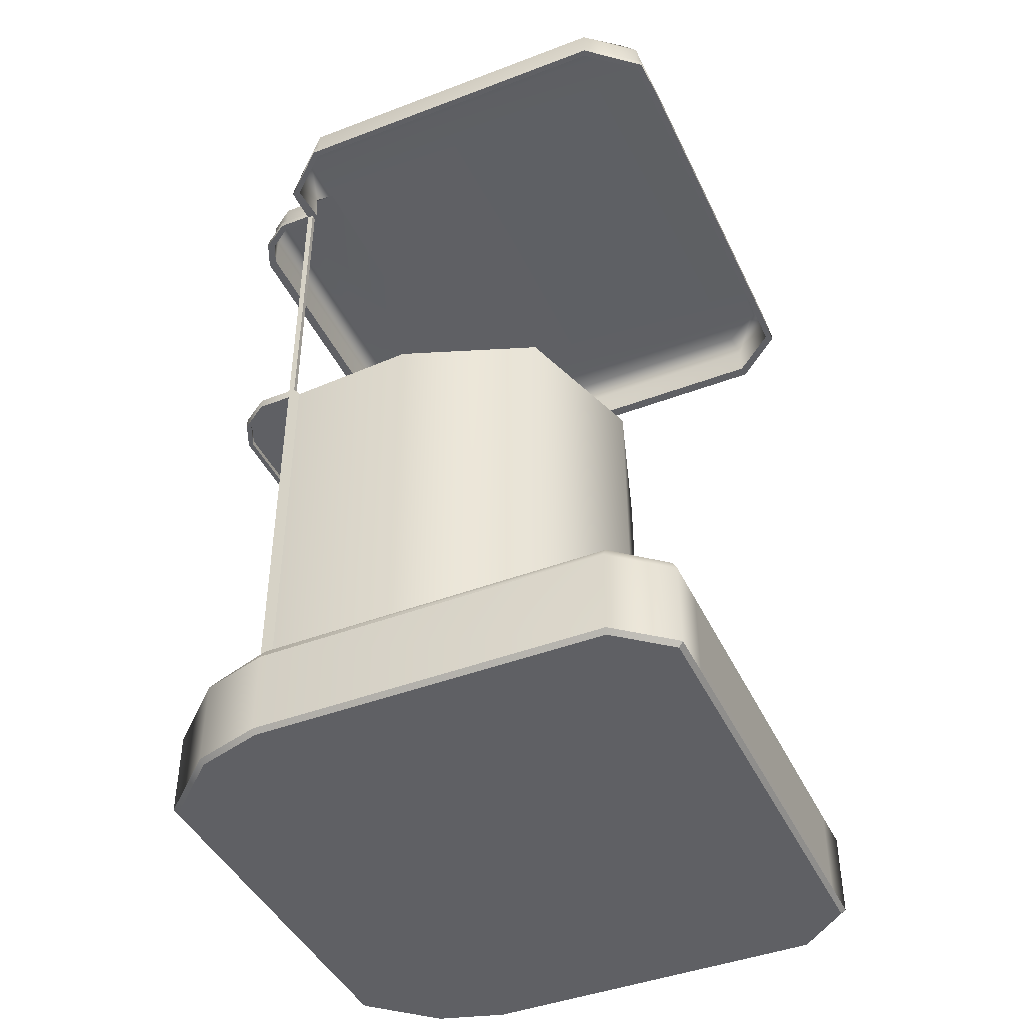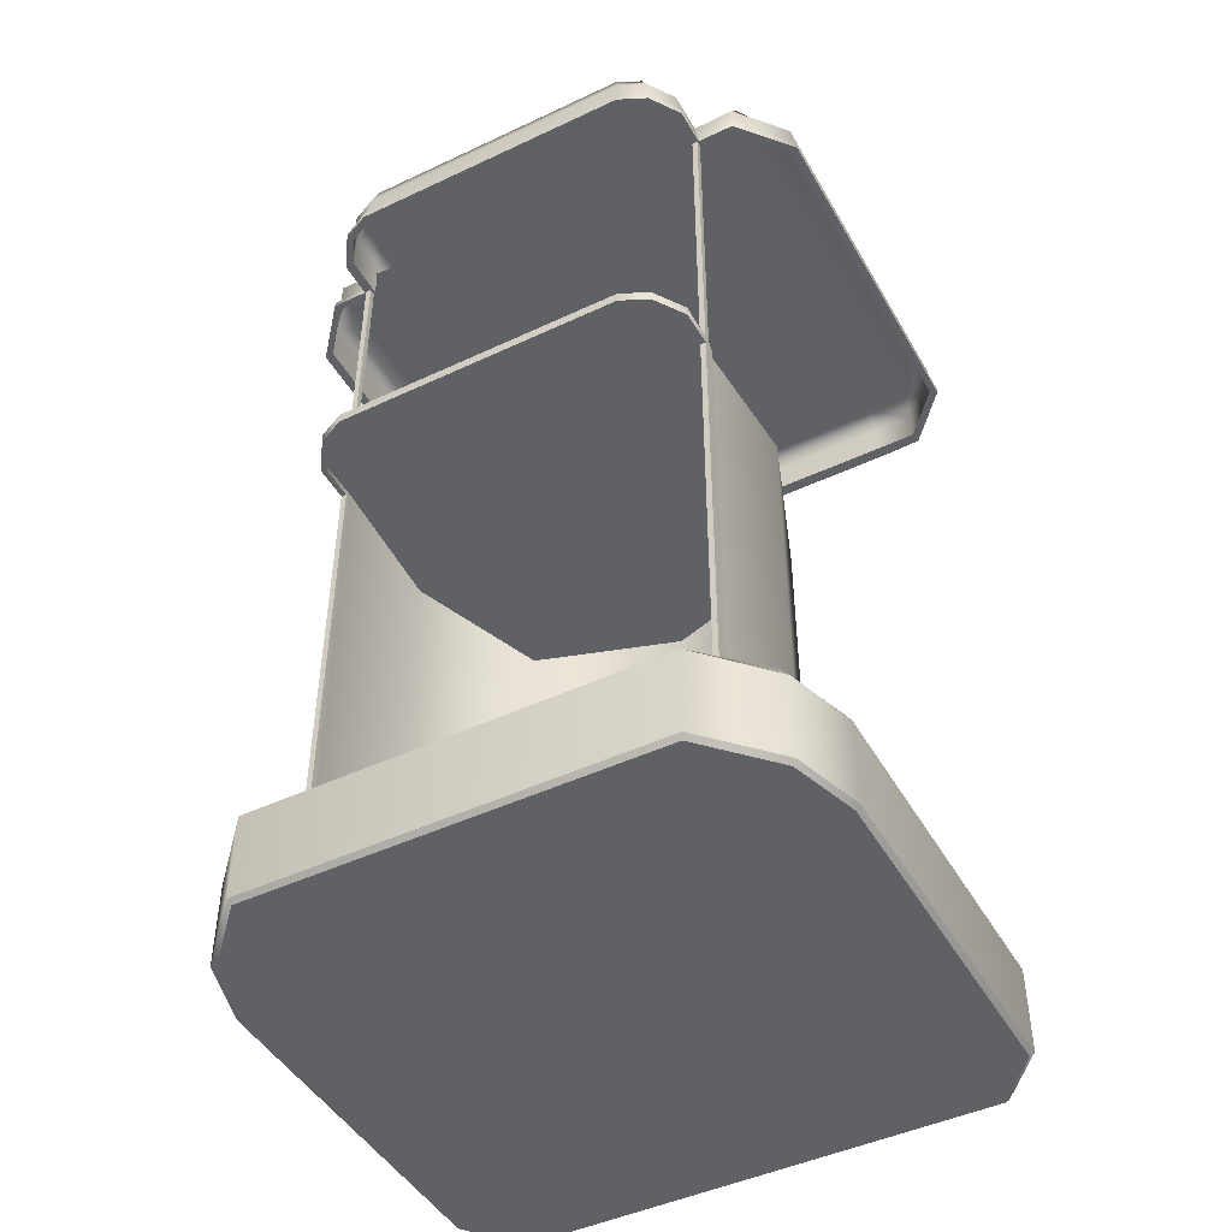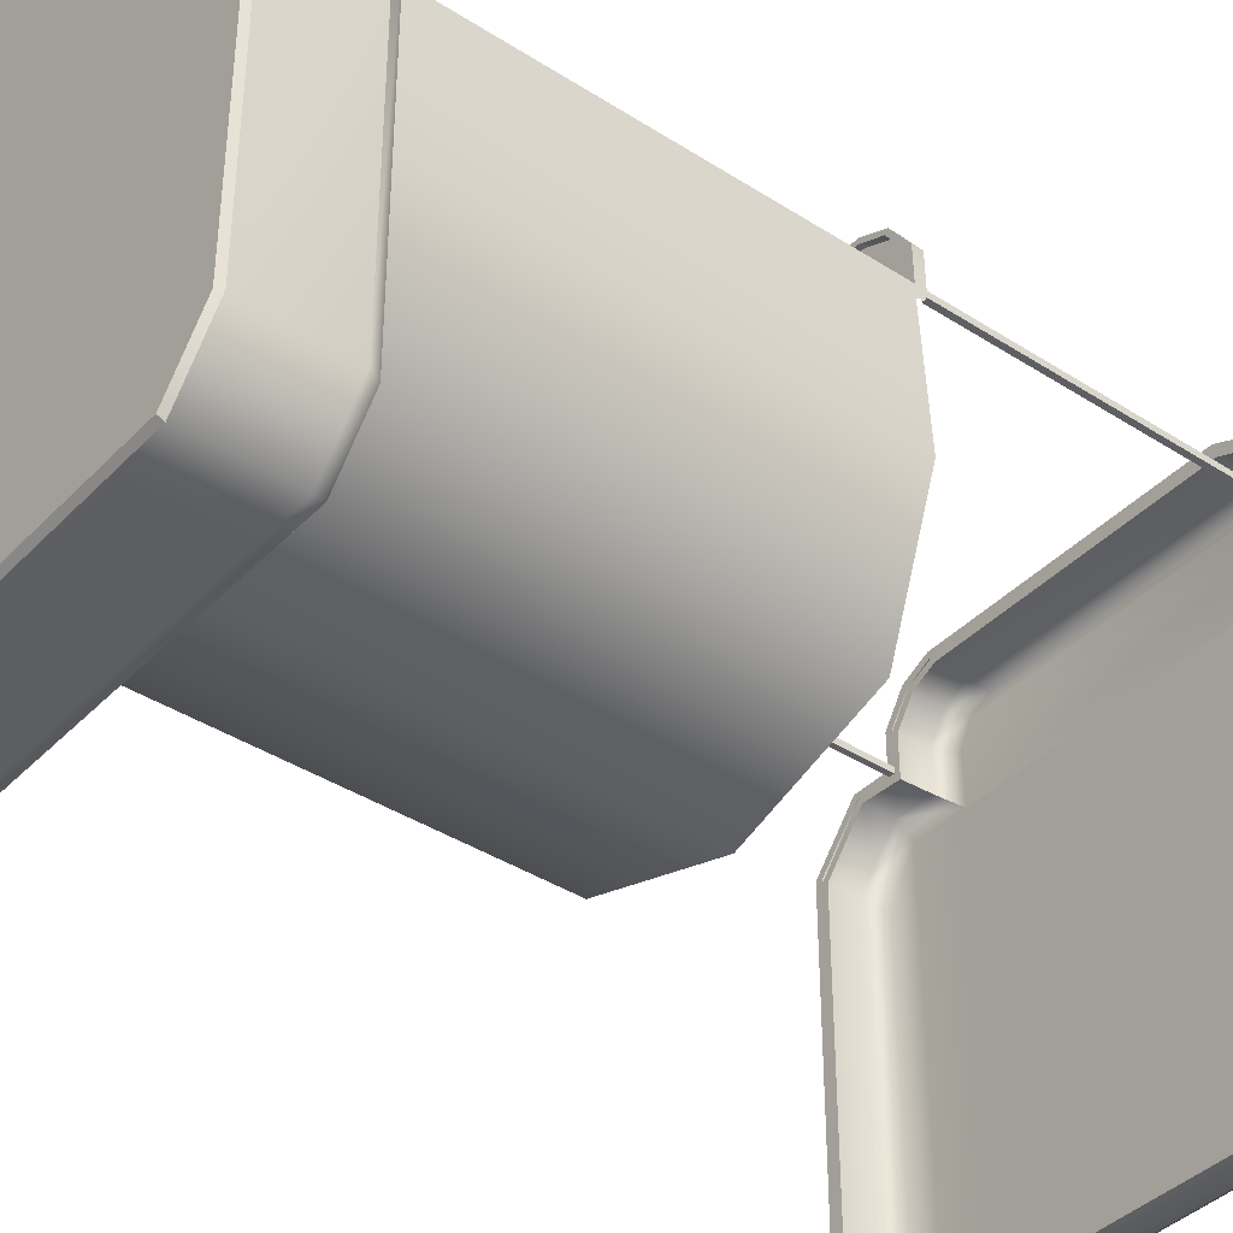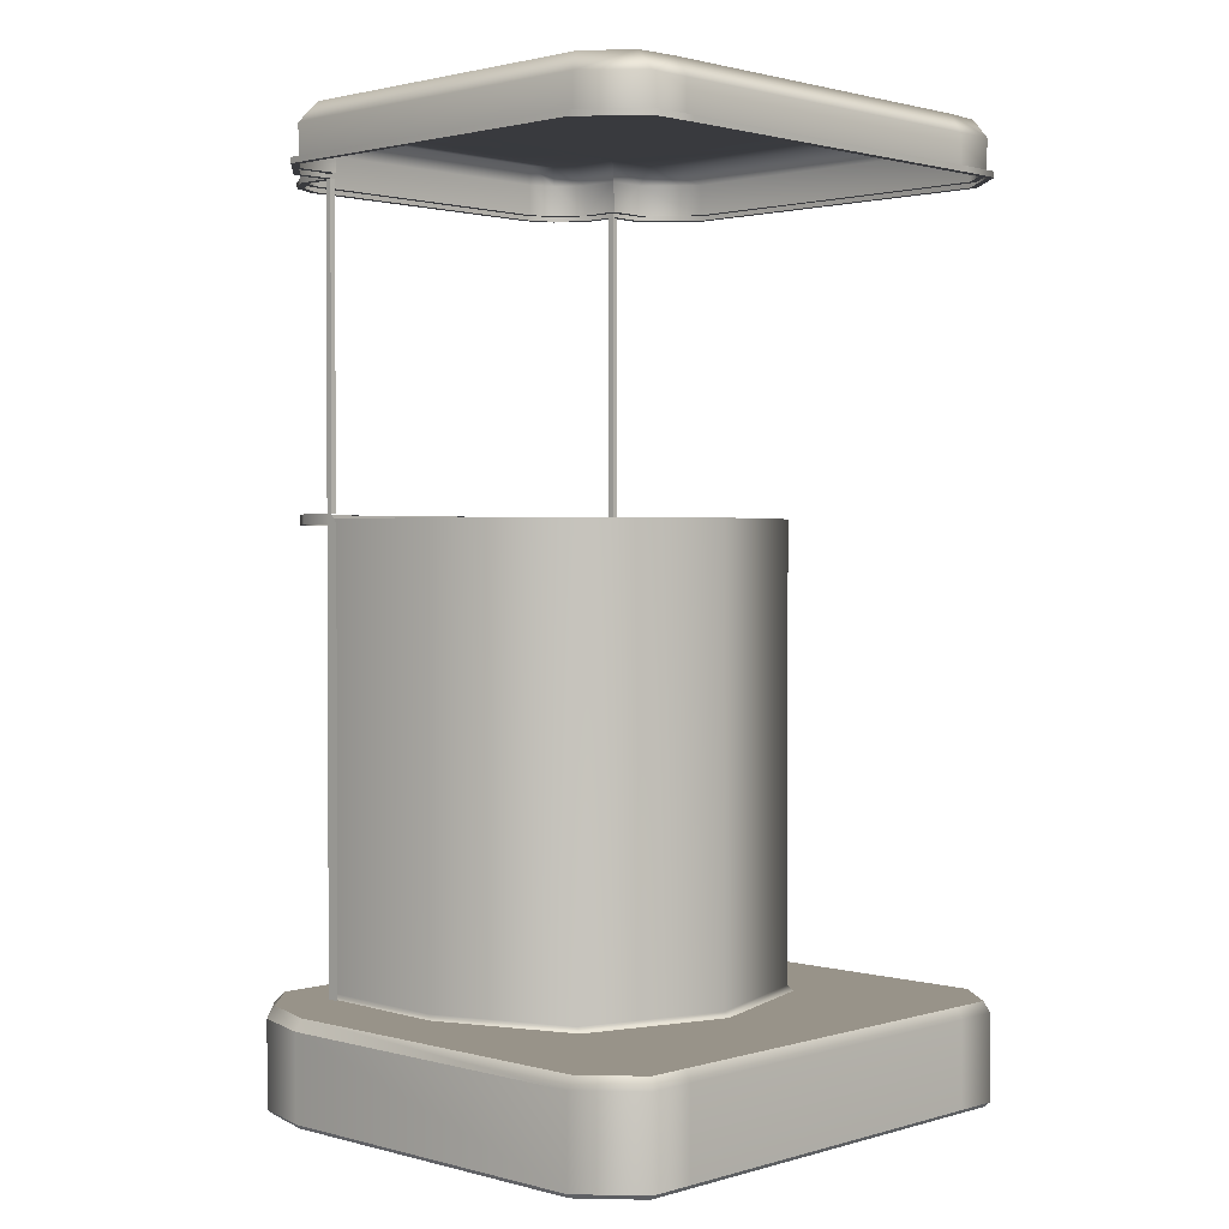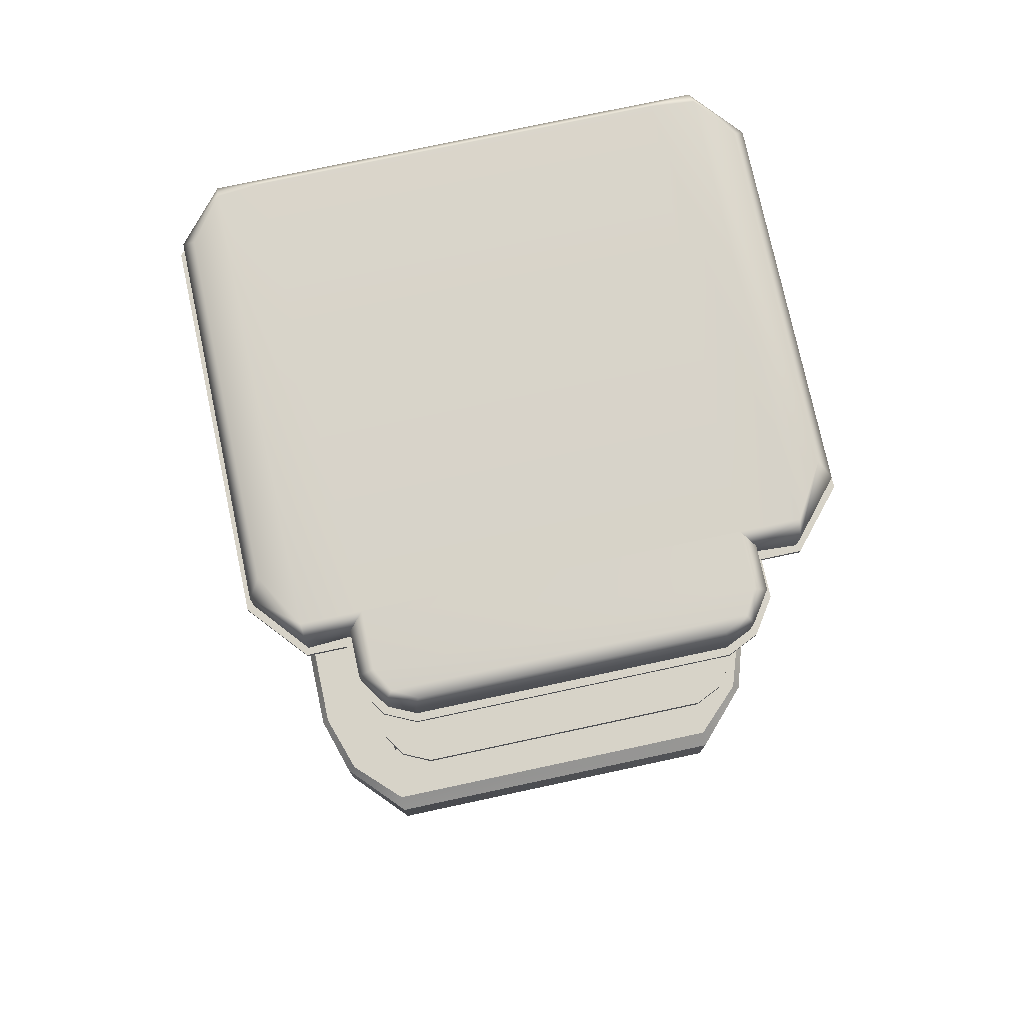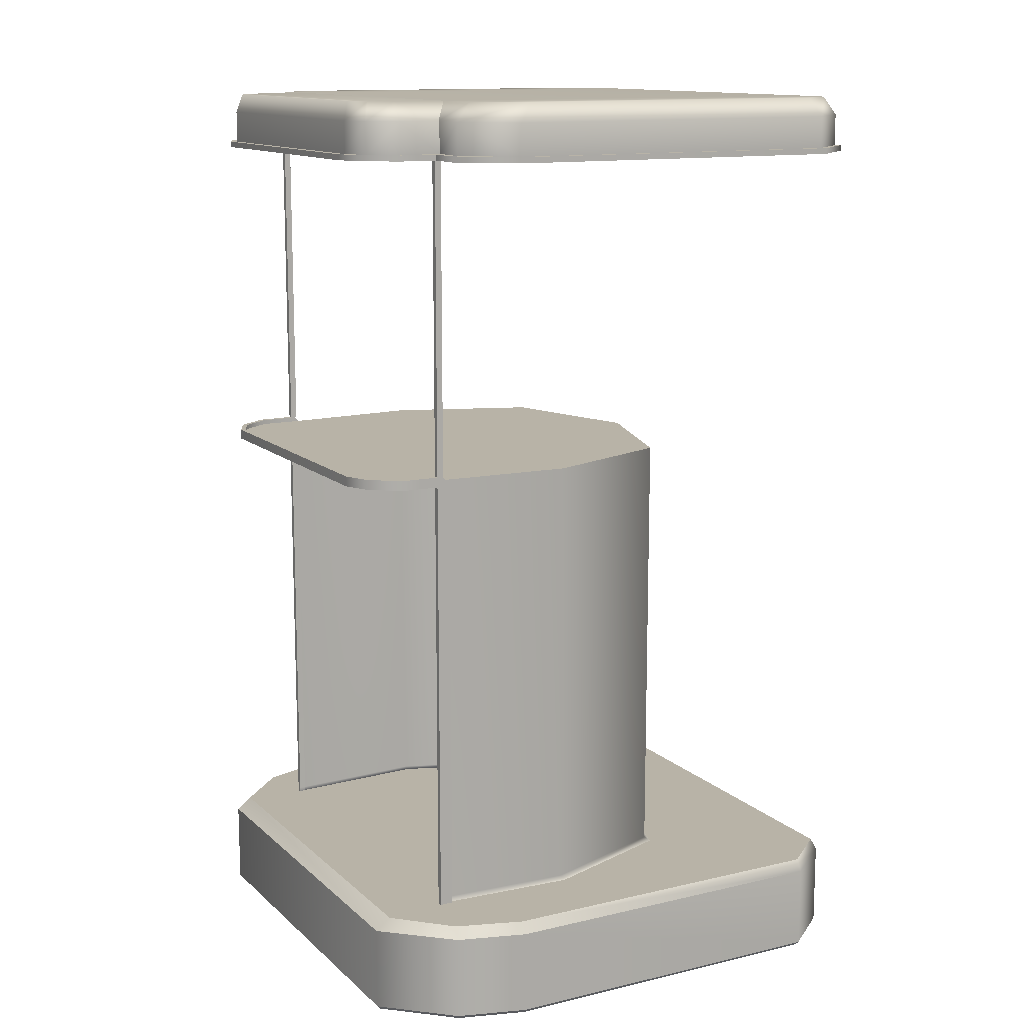
<metadata>
{"format":"obj","ext":"obj","renderer":"f3d","projection":"perspective","resolution":1024,"background":"white","views":[{"elev":-43.5,"azim":114.2,"up":"+Y"},{"elev":-46.1,"azim":28.3,"up":"+Y"},{"elev":-39.5,"azim":51.4,"up":"+Z"},{"elev":1.6,"azim":133.9,"up":"+Y"},{"elev":76.5,"azim":-12.1,"up":"+Y"},{"elev":12.9,"azim":61.6,"up":"+Y"}]}
</metadata>
<code>
v -14.31 7.647 0
v -20.62 7.647 30.21
v -20.62 7.647 3.723
v -18.96 7.647 35.24
v -17.47 7.647 0
v 14.31 7.647 0
v 20.62 7.647 30.21
v 20.62 7.647 3.723
v 18.96 7.647 35.24
v 17.47 7.647 0
v -15.03 7.647 39.08
v 15.03 7.647 39.08
v 14.86 0 30.21
v -14.86 0 30.21
v -14.38 0 3.723
v 14.38 0 3.723
v -15.03 6.781 40.25
v 15.03 6.781 40.25
v 19.59 6.781 35.36
v 21.16 6.781 30.21
v 21.16 6.781 3.723
v 17.76 6.781 -0.378
v 14.31 6.781 -0.378
v -14.31 6.781 -0.378
v -17.76 6.781 -0.378
v -21.16 6.781 3.723
v -21.16 6.781 30.21
v -19.59 6.781 35.36
v -19.29 0 35.18
v -19.59 0.339 35.36
v -21.16 0.339 30.21
v -20.82 0 30.16
v -20.82 0 3.845
v -21.16 0.339 3.723
v -17.6 0 -0.03893
v -17.76 0.339 -0.378
v -14.31 0 -0.03893
v -14.31 0.339 -0.378
v 19.29 0 35.18
v 19.59 0.339 35.36
v 14.86 0 39.93
v 15.03 0.339 40.25
v 21.16 0.339 30.21
v 20.82 0 30.16
v 20.82 0 3.845
v 21.16 0.339 3.723
v 17.6 0 -0.03893
v 17.76 0.339 -0.378
v 14.31 0.339 -0.378
v 14.31 0 -0.03893
v -14.86 0 39.93
v -15.03 0.339 40.25
v 14.31 41.85 37.01
v 14.31 42.62 37.01
v -14.31 42.62 37.01
v -14.31 41.85 37.01
v 10.97 41.85 40
v 10.97 42.62 40
v -10.97 41.85 40
v -10.97 42.62 40
v -12.88 42.62 39.12
v -12.88 41.85 39.12
v 12.88 42.62 39.12
v 12.88 41.85 39.12
v 14.31 41.85 34.42
v 14.31 42.62 34.42
v -14.31 41.85 34.42
v -14.31 42.62 34.42
v 14.31 41.85 33.93
v 14.31 42.62 33.93
v -14.31 41.85 33.93
v -14.31 42.62 33.93
v -13.14 41.85 39.43
v -11.06 41.85 40.39
v -11.06 42.62 40.39
v -13.14 42.62 39.43
v 13.14 41.85 39.43
v 14.69 41.85 37.12
v 14.69 42.62 37.12
v 13.14 42.62 39.43
v 11.06 41.85 40.39
v 11.06 42.62 40.39
v -14.69 41.85 37.12
v -14.69 42.62 37.12
v 14.72 41.85 34.42
v 14.72 42.62 34.42
v -14.72 42.62 34.42
v -14.72 41.85 34.42
v 14.72 41.85 33.39
v 14.72 42.62 33.93
v -14.72 42.62 33.93
v -14.72 41.85 33.39
v 14.31 7.647 34.42
v 14.48 7.647 33.93
v 14.72 7.647 33.39
v 14.72 7.647 34.42
v 14.31 66.5 34.42
v 14.31 66.5 33.93
v 14.72 66.5 34.42
v 14.72 66.5 33.93
v -14.31 66.5 34.42
v -14.31 66.5 33.93
v -14.72 66.5 33.93
v -14.72 66.5 34.42
v -14.31 7.647 34.42
v -14.48 7.647 33.93
v -14.72 7.647 34.42
v -14.72 7.647 33.39
v -14.31 42.28 34.42
v -14.31 42.28 37.01
v -12.88 42.28 39.12
v -10.97 42.28 40
v 10.97 42.28 40
v 12.88 42.28 39.12
v 14.31 42.28 37.01
v 14.31 42.28 34.42
v 11.13 7.647 12.46
v 10.96 41.85 12.92
v -0 7.647 8.961
v -0 41.85 9.419
v -11.13 7.647 12.46
v -10.96 41.85 12.92
v 14.31 42.28 33.93
v -14.31 42.28 33.93
v 10.96 42.28 12.92
v -0 42.28 9.419
v -10.96 42.28 12.92
v 14.72 8.032 33.39
v 14.72 8.032 34.42
v 14.31 8.032 34.42
v 14.31 8.032 33.93
v 10.96 8.032 12.92
v -0 8.032 9.419
v -10.96 8.032 12.92
v -14.31 8.032 33.93
v -14.31 8.032 34.42
v -14.72 8.032 34.42
v -14.72 8.032 33.39
v 15.05 7.647 23.2
v 14.85 8.032 23.42
v 14.85 41.85 23.42
v 14.85 42.28 23.42
v -14.85 42.28 23.42
v -14.85 41.85 23.42
v -14.85 8.032 23.42
v -15.05 7.647 23.2
v -14.31 66.5 33.74
v -13.23 70.77 32.92
v -14.31 70.77 0.9357
v -19.71 70.77 29.2
v -19.71 70.77 4.284
v -17.47 70.77 32.92
v -17.47 70.77 1.22
v -17.47 66.5 33.93
v -20.62 66.5 30.21
v -20.62 66.5 3.723
v -17.47 66.5 0
v -14.31 66.5 0
v 14.31 66.5 33.74
v 13.23 70.77 32.92
v 14.31 70.77 0.9357
v 19.71 70.77 29.2
v 19.71 70.77 4.284
v 17.47 70.77 32.92
v 17.47 70.77 1.22
v 17.47 66.5 33.93
v 20.62 66.5 30.21
v 20.62 66.5 3.723
v 17.47 66.5 0
v 14.31 66.5 0
v 14.31 66.5 37.01
v 13.23 70.77 37.01
v -13.23 70.77 37.01
v -14.31 66.5 37.01
v 10.97 66.5 40
v 10.64 70.77 39.55
v -10.97 66.5 40
v -10.64 70.77 39.55
v -12.31 70.77 38.67
v -12.88 66.5 39.12
v 12.31 70.77 38.67
v 12.88 66.5 39.12
v -17.47 66.94 33.93
v -14.31 66.94 33.75
v -14.31 66.94 37.01
v -12.88 66.94 39.12
v -10.97 66.94 40
v 10.97 66.94 40
v 12.88 66.94 39.12
v 14.31 66.94 37.01
v 14.31 66.94 33.75
v 17.47 66.94 33.93
v 20.62 66.94 30.21
v 20.62 66.94 3.723
v 17.47 66.94 0
v 14.31 66.94 0
v -14.31 66.94 0
v -17.47 66.94 0
v -20.62 66.94 3.723
v -20.62 66.94 30.21
v -14.83 66.49 34.4
v -14.83 66.93 34.4
v -17.67 66.93 34.4
v -17.67 66.49 34.4
v -14.83 66.5 37.17
v -14.83 66.94 37.17
v -13.24 66.5 39.54
v -13.24 66.94 39.54
v -11.09 66.5 40.54
v -11.09 66.94 40.54
v 11.09 66.5 40.54
v 11.09 66.94 40.54
v 13.24 66.5 39.54
v 13.24 66.94 39.54
v 14.83 66.5 37.17
v 14.83 66.94 37.17
v 14.83 66.93 34.4
v 14.83 66.49 34.4
v 17.67 66.49 34.4
v 17.67 66.93 34.4
v 21.13 66.5 30.39
v 21.13 66.94 30.39
v 21.13 66.94 3.538
v 21.13 66.5 3.538
v 17.68 66.94 -0.4719
v 17.68 66.5 -0.4719
v 14.31 66.94 -0.5731
v 14.31 66.5 -0.5731
v -14.31 66.94 -0.5731
v -14.31 66.5 -0.5731
v -17.68 66.94 -0.4719
v -17.68 66.5 -0.4719
v -21.13 66.94 3.538
v -21.13 66.5 3.538
v -21.13 66.5 30.39
v -21.13 66.94 30.39
v -20.62 69.35 30.21
v -20.62 69.35 3.723
v -17.47 69.35 0
v -14.31 69.35 0
v 14.31 69.35 0
v 17.47 69.35 0
v 20.62 69.35 3.723
v 20.62 69.35 30.21
v 17.47 69.35 33.93
v 14.31 69.35 33.87
v 14.31 69.35 37.01
v 12.88 69.35 39.12
v 10.97 69.35 40
v -10.97 69.35 40
v -12.88 69.35 39.12
v -14.31 69.35 37.01
v -14.31 69.35 33.87
v -17.47 69.35 33.93
f 11 4 28 17
f 27 28 4 2
f 26 27 2 3
f 5 25 26 3
f 1 24 25 5
f 20 7 9 19
f 21 8 7 20
f 10 8 21 22
f 6 10 22 23
f 24 1 6 23
f 11 17 18 12
f 9 12 18 19
f 6 8 10
f 14 15 16 13
f 2 4 9 7
f 9 4 11 12
f 3 2 7 8
f 3 1 5
f 1 3 8 6
f 29 30 31 32
f 30 29 51 52
f 32 31 34 33
f 33 34 36 35
f 35 36 38 37
f 37 38 49 50
f 39 40 42 41
f 40 39 44 43
f 41 42 52 51
f 43 44 45 46
f 46 45 47 48
f 48 47 50 49
f 44 13 16 45
f 33 15 14 32
f 41 13 44 39
f 41 51 14 13
f 32 14 51 29
f 37 15 33 35
f 16 15 37 50
f 45 16 50 47
f 18 17 52 42
f 19 18 42 40
f 43 20 19 40
f 46 21 20 43
f 22 21 46 48
f 23 22 48 49
f 49 38 24 23
f 25 24 38 36
f 26 25 36 34
f 34 31 27 26
f 31 30 28 27
f 17 28 30 52
f 73 74 75 76
f 77 78 79 80
f 74 81 82 75
f 83 73 76 84
f 81 77 80 82
f 79 78 85 86
f 83 84 87 88
f 86 85 89 90
f 88 87 91 92
f 62 111 112 59
f 64 114 115 53
f 59 112 113 57
f 56 110 111 62
f 57 113 114 64
f 115 116 65 53
f 56 67 109 110
f 62 59 74 73
f 60 61 76 75
f 64 53 78 77
f 54 63 80 79
f 59 57 81 74
f 58 60 75 82
f 56 62 73 83
f 61 55 84 76
f 57 64 77 81
f 63 58 82 80
f 53 65 85 78
f 66 54 79 86
f 55 68 87 84
f 67 56 83 88
f 93 94 95 96
f 98 97 99 100
f 101 102 103 104
f 106 105 107 108
f 130 131 94 93
f 128 129 96 95
f 129 130 93 96
f 70 66 97 98
f 66 86 99 97
f 86 90 100 99
f 90 70 98 100
f 68 72 102 101
f 72 91 103 102
f 91 87 104 103
f 87 68 101 104
f 135 136 105 106
f 136 137 107 105
f 137 138 108 107
f 113 116 115 114
f 110 109 112 111
f 112 109 116 113
f 121 134 145 146
f 139 140 132 117
f 117 132 133 119
f 119 133 134 121
f 69 65 116 123
f 67 71 124 109
f 118 141 142 125
f 120 118 125 126
f 122 120 126 127
f 144 122 127 143
f 124 123 116 109
f 143 127 125 142
f 125 127 126
f 89 85 129 128
f 85 65 130 129
f 65 69 131 130
f 132 140 141 118
f 133 132 118 120
f 134 133 120 122
f 145 134 122 144
f 71 67 136 135
f 67 88 137 136
f 88 92 138 137
f 94 131 140 139
f 141 140 131 69
f 142 141 69 123
f 124 143 142 123
f 71 144 143 124
f 135 145 144 71
f 146 145 135 106
f 184 253 254 183
f 200 183 254 237
f 199 200 237 238
f 239 198 199 238
f 240 197 198 239
f 191 192 245 246
f 193 244 245 192
f 194 243 244 193
f 242 243 194 195
f 241 242 195 196
f 186 187 250 251
f 189 190 247 248
f 187 188 249 250
f 185 186 251 252
f 188 189 248 249
f 247 190 191 246
f 185 252 253 184
f 197 240 241 196
f 201 202 203 204
f 205 206 202 201
f 205 207 208 206
f 207 209 210 208
f 209 211 212 210
f 211 213 214 212
f 213 215 216 214
f 217 216 215 218
f 218 219 220 217
f 221 222 220 219
f 224 223 222 221
f 225 223 224 226
f 227 225 226 228
f 230 229 227 228
f 231 229 230 232
f 233 231 232 234
f 234 235 236 233
f 235 204 203 236
f 184 183 203 202
f 154 147 201 204
f 185 184 202 206
f 147 174 205 201
f 174 180 207 205
f 186 185 206 208
f 180 177 209 207
f 187 186 208 210
f 177 175 211 209
f 188 187 210 212
f 175 182 213 211
f 189 188 212 214
f 182 171 215 213
f 190 189 214 216
f 191 190 216 217
f 171 159 218 215
f 159 166 219 218
f 192 191 217 220
f 193 192 220 222
f 166 167 221 219
f 194 193 222 223
f 167 168 224 221
f 195 194 223 225
f 168 169 226 224
f 196 195 225 227
f 169 170 228 226
f 197 196 227 229
f 170 158 230 228
f 198 197 229 231
f 158 157 232 230
f 199 198 231 233
f 157 156 234 232
f 156 155 235 234
f 200 199 233 236
f 155 154 204 235
f 183 200 236 203
f 172 160 148 173
f 173 179 181 172
f 151 150 152 153
f 161 160 164 165
f 149 148 160 161
f 153 152 148 149
f 165 164 162 163
f 181 179 178 176
f 238 237 150 151
f 153 239 238 151
f 149 240 239 153
f 241 240 149 161
f 161 165 242 241
f 165 163 243 242
f 244 243 163 162
f 245 244 162 164
f 246 245 164 160
f 172 247 246 160
f 248 247 172 181
f 249 248 181 176
f 250 249 176 178
f 251 250 178 179
f 252 251 179 173
f 253 252 173 148
f 254 253 148 152
f 237 254 152 150

</code>
